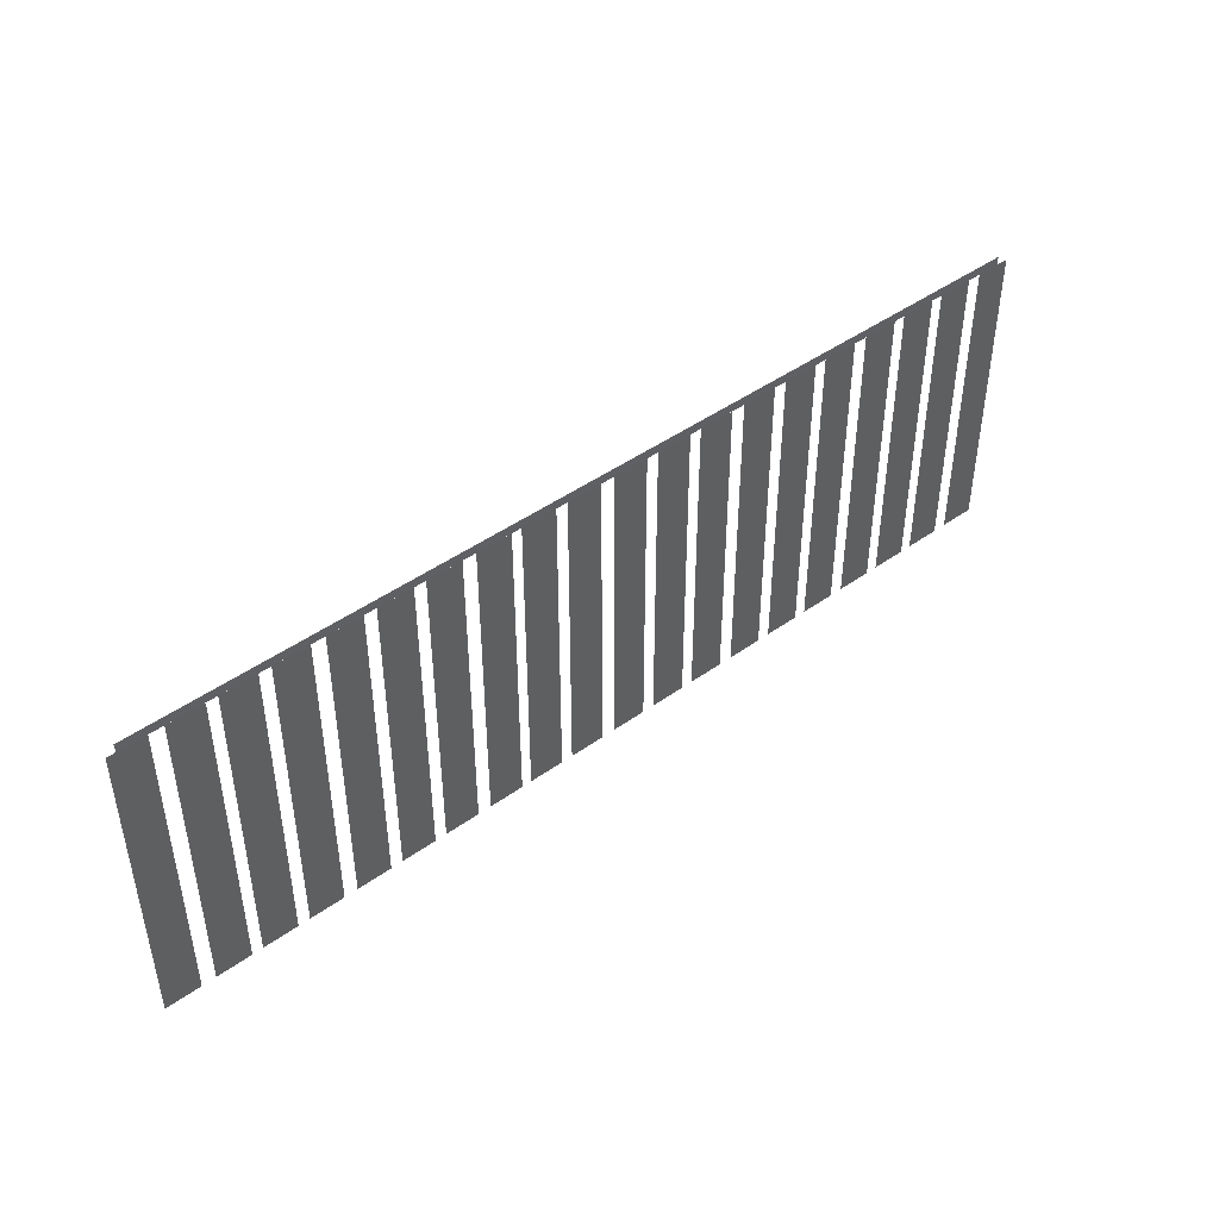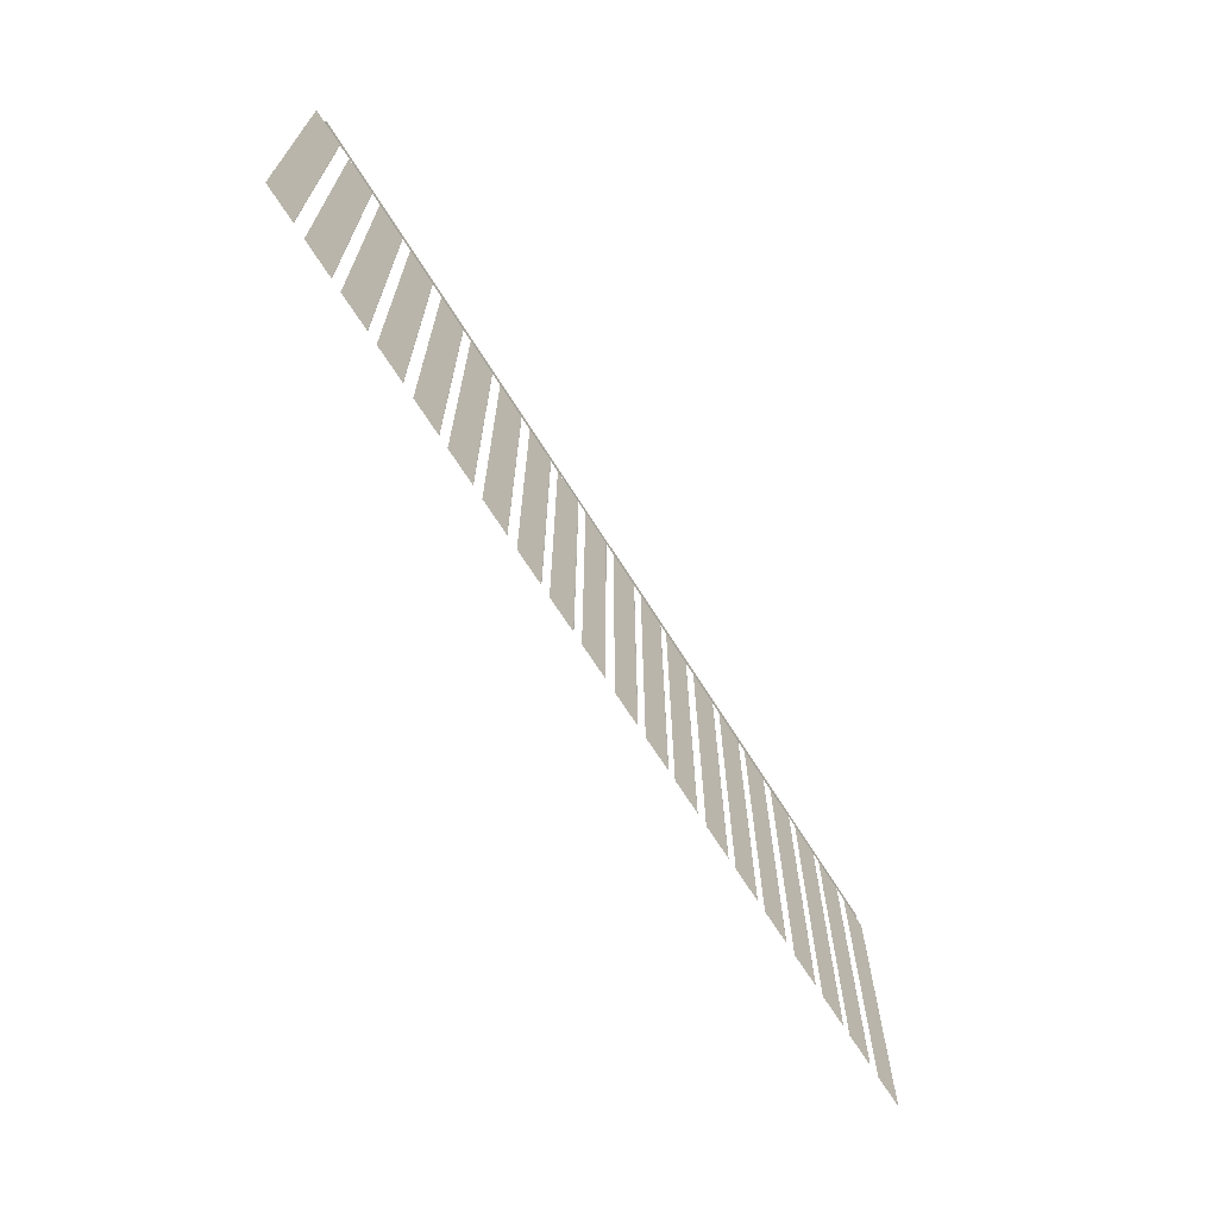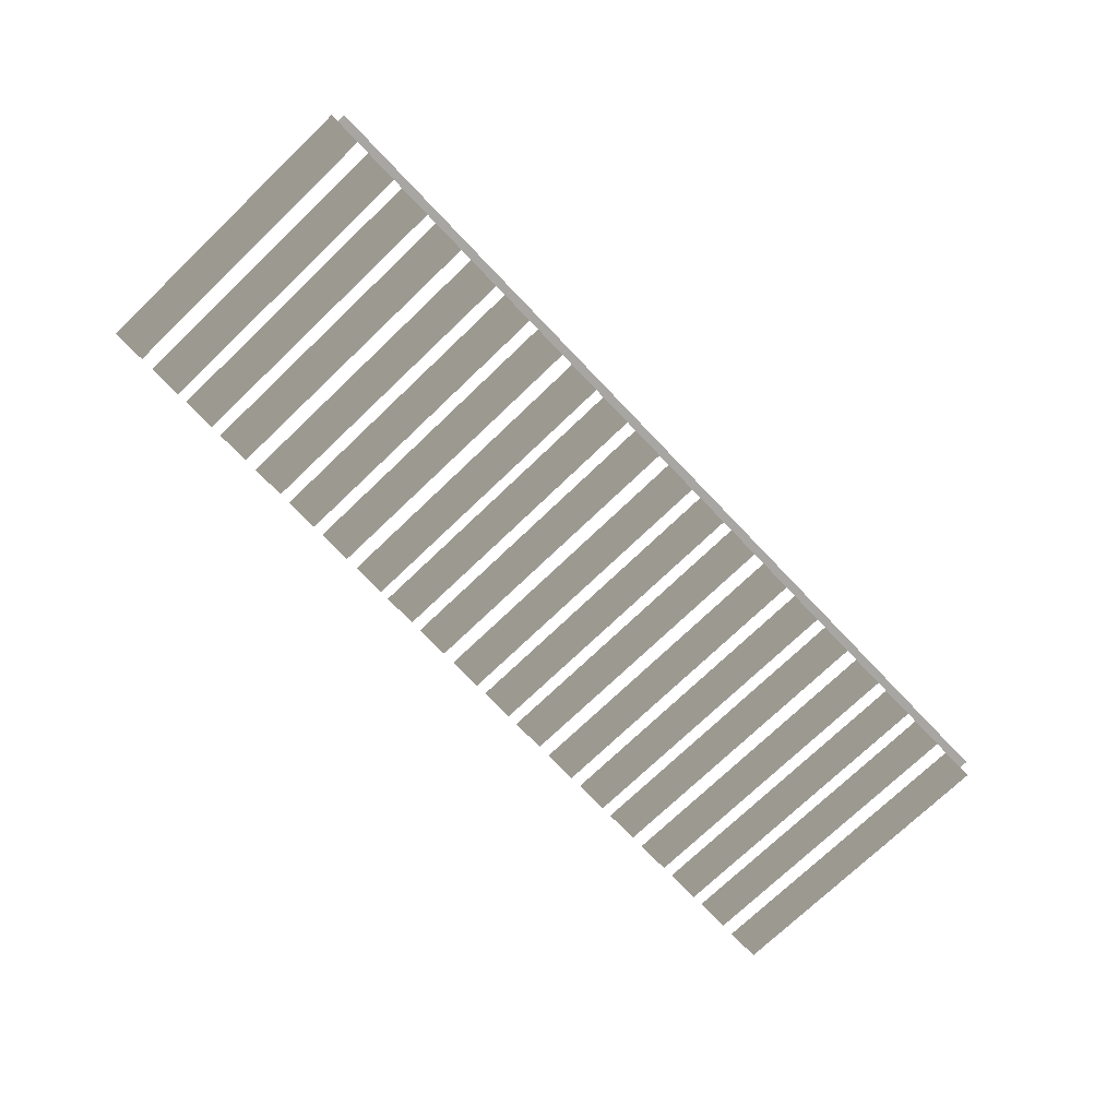
<metadata>
{"format":"obj","ext":"obj","renderer":"f3d","projection":"perspective","resolution":1024,"background":"white","views":[{"elev":44.5,"azim":140.0,"up":"+Y"},{"elev":-67.7,"azim":-58.0,"up":"+Y"},{"elev":-74.1,"azim":133.7,"up":"+Z"}]}
</metadata>
<code>
g Blind_1
v 440.9 233.3 249.6
v 440.9 0 249.6
v 467.6 0 249.6
v 467.6 233.3 249.6
v 367.5 233.3 249.6
v 367.5 0 249.6
v 394.2 0 249.6
v 394.2 233.3 249.6
v 322.4 233.3 249.6
v 322.4 0 249.6
v 295.7 0 249.6
v 295.7 233.3 249.6
v 695.5 233.3 249.6
v 695.5 0 249.6
v 695.2 0 249.6
v 695.2 233.3 249.6
v 550.9 233.3 249.6
v 550.9 0 249.6
v 577.6 0 249.6
v 577.6 233.3 249.6
v 805.1 233.3 249.6
v 805.1 0 249.6
v 804.7 0 249.6
v 804.7 233.3 249.6
v 651.5 233.3 249.6
v 651.2 233.3 249.6
v 651.2 0 249.6
v 651.5 0 249.6
v 624.9 0 249.6
v 624.9 233.3 249.6
v 795.6 233.3 249.6
v 795.2 233.3 249.6
v 795.2 0 249.6
v 795.6 0 249.6
v 577.9 233.3 249.6
v 577.9 0 249.6
v 551.3 0 249.6
v 551.3 233.3 249.6
v 722.2 233.3 249.6
v 722.2 0 249.6
v 441.2 233.3 249.6
v 441.2 0 249.6
v 467.9 233.3 249.6
v 467.9 0 249.6
v 732.6 233.3 249.6
v 732.6 0 249.6
v 759.3 0 249.6
v 759.3 233.3 249.6
v 285 233.3 249.6
v 285 0 249.6
v 258.3 0 249.6
v 258.3 233.3 249.6
v 768.9 233.3 249.6
v 768.9 0 249.6
v 768.5 0 249.6
v 768.5 233.3 249.6
v 624.5 0 249.6
v 624.5 233.3 249.6
v 721.9 233.3 249.6
v 721.9 0 249.6
v 358.3 233.3 249.6
v 358.3 0 249.6
v 331.7 0 249.6
v 331.7 233.3 249.6
v 431.9 233.3 249.6
v 431.9 0 249.6
v 405.3 0 249.6
v 405.3 233.3 249.6
v 477.6 233.3 249.6
v 477.6 0 249.6
v 504.2 0 249.6
v 504.2 233.3 249.6
v 869.2 233.3 249.6
v 869.2 0 249.6
v 842.5 0 249.6
v 842.5 233.3 249.6
v 868.8 233.3 249.6
v 868.8 0 249.6
v 687.5 233.3 249.6
v 687.1 233.3 249.6
v 687.1 0 249.6
v 687.5 0 249.6
v 431.6 233.3 249.6
v 431.6 0 249.6
v 660.8 233.3 249.6
v 660.8 0 249.6
v 660.5 0 249.6
v 660.5 233.3 249.6
v 258 233.3 249.6
v 258 0 249.6
v 284.7 0 249.6
v 284.7 233.3 249.6
v 831.8 233.3 249.6
v 831.4 233.3 249.6
v 831.4 0 249.6
v 831.8 0 249.6
v 978 233.3 249.6
v 977.6 233.3 249.6
v 977.6 0 249.6
v 978 0 249.6
v 404.9 0 249.6
v 404.9 233.3 249.6
v 542 233.3 249.6
v 541.6 233.3 249.6
v 541.6 0 249.6
v 542 0 249.6
v 515.3 0 249.6
v 515.3 233.3 249.6
v 515 0 249.6
v 515 233.3 249.6
v 614.1 233.3 249.6
v 614.1 0 249.6
v 587.4 0 249.6
v 587.4 233.3 249.6
v 295.4 233.3 249.6
v 295.4 0 249.6
v 322.1 0 249.6
v 322.1 233.3 249.6
v 842.1 0 249.6
v 842.1 233.3 249.6
v 951.3 233.3 249.6
v 951.3 0 249.6
v 951 0 249.6
v 951 233.3 249.6
v 331.3 0 249.6
v 331.3 233.3 249.6
v 732.9 233.3 249.6
v 732.9 0 249.6
v 940.3 233.3 249.6
v 940 233.3 249.6
v 940 0 249.6
v 940.3 0 249.6
v 759.6 233.3 249.6
v 759.6 0 249.6
v 913.7 0 249.6
v 913.7 233.3 249.6
v 504.6 233.3 249.6
v 504.6 0 249.6
v 477.9 0 249.6
v 477.9 233.3 249.6
v 358 0 249.6
v 358 233.3 249.6
v 913.3 0 249.6
v 913.3 233.3 249.6
v 258 0 249.6
v 258 233.3 249.6
v 284.6 233.3 249.6
v 284.6 0 249.6
v 394.5 233.3 249.6
v 394.5 0 249.6
v 367.9 0 249.6
v 367.9 233.3 249.6
v 587.1 233.3 249.6
v 587.1 0 249.6
v 613.8 0 249.6
v 613.8 233.3 249.6
v 878.1 233.3 249.6
v 878.1 0 249.6
v 904.8 0 249.6
v 904.8 233.3 249.6
v 878.4 233.3 249.6
v 878.4 0 249.6
v 905.1 233.3 249.6
v 905.1 0 249.6
f 1 2 3
f 1 3 4
f 5 6 7
f 5 7 8
f 9 10 11
f 9 11 12
f 13 14 15
f 13 15 16
f 17 18 19
f 17 19 20
f 21 22 23
f 21 23 24
f 25 26 27
f 25 27 28
f 25 28 29
f 25 29 30
f 31 32 33
f 31 33 34
f 35 36 37
f 35 37 38
f 39 40 14
f 39 14 13
f 41 42 2
f 41 2 1
f 43 44 42
f 43 42 41
f 45 46 47
f 45 47 48
f 49 50 51
f 49 51 52
f 43 4 3
f 43 3 44
f 53 54 55
f 53 55 56
f 30 29 57
f 30 57 58
f 39 59 60
f 39 60 40
f 61 62 63
f 61 63 64
f 65 66 67
f 65 67 68
f 69 70 71
f 69 71 72
f 73 74 75
f 73 75 76
f 31 34 54
f 31 54 53
f 73 77 78
f 73 78 74
f 79 80 81
f 79 81 82
f 65 83 84
f 65 84 66
f 85 86 87
f 85 87 88
f 89 90 91
f 89 91 92
f 93 94 95
f 93 95 96
f 35 20 19
f 35 19 36
f 38 37 18
f 38 18 17
f 97 98 99
f 97 99 100
f 68 67 101
f 68 101 102
f 103 104 105
f 103 105 106
f 103 106 107
f 103 107 108
f 108 107 109
f 108 109 110
f 88 87 81
f 88 81 80
f 111 112 113
f 111 113 114
f 115 116 117
f 115 117 118
f 76 75 119
f 76 119 120
f 121 122 123
f 121 123 124
f 64 63 125
f 64 125 126
f 110 109 105
f 110 105 104
f 58 57 27
f 58 27 26
f 127 128 46
f 127 46 45
f 129 130 131
f 129 131 132
f 133 134 128
f 133 128 127
f 129 132 135
f 129 135 136
f 137 138 139
f 137 139 140
f 56 55 33
f 56 33 32
f 126 125 141
f 126 141 142
f 136 135 143
f 136 143 144
f 102 101 84
f 102 84 83
f 52 51 145
f 52 145 146
f 137 72 71
f 137 71 138
f 49 147 148
f 49 148 50
f 149 150 151
f 149 151 152
f 93 96 22
f 93 22 21
f 153 154 155
f 153 155 156
f 152 151 6
f 152 6 5
f 157 158 159
f 157 159 160
f 16 15 60
f 16 60 59
f 24 23 95
f 24 95 94
f 161 162 158
f 161 158 157
f 114 113 154
f 114 154 153
f 12 11 116
f 12 116 115
f 140 139 70
f 140 70 69
f 61 142 141
f 61 141 62
f 120 119 78
f 120 78 77
f 163 164 162
f 163 162 161
f 144 143 131
f 144 131 130
f 133 48 47
f 133 47 134
f 9 118 117
f 9 117 10
f 163 160 159
f 163 159 164
f 124 123 99
f 124 99 98
f 79 82 86
f 79 86 85
f 97 100 122
f 97 122 121
f 111 156 155
f 111 155 112
f 80 79 85
f 80 85 88
f 77 73 76
f 77 76 120
f 105 109 107
f 105 107 106
f 26 25 30
f 26 30 58
f 160 163 161
f 160 161 157
f 33 55 54
f 33 54 34
f 78 119 75
f 78 75 74
f 94 93 21
f 94 21 24
f 7 6 151
f 7 151 150
f 117 116 11
f 117 11 10
f 84 101 67
f 84 67 66
f 118 9 12
f 118 12 115
f 59 39 13
f 59 13 16
f 48 133 127
f 48 127 45
f 8 149 152
f 8 152 5
f 159 158 162
f 159 162 164
f 81 87 86
f 81 86 82
f 3 2 42
f 3 42 44
f 147 49 52
f 147 52 146
f 20 35 38
f 20 38 17
f 32 31 53
f 32 53 56
f 148 145 51
f 148 51 50
f 4 43 41
f 4 41 1
f 155 154 113
f 155 113 112
f 27 57 29
f 27 29 28
f 99 123 122
f 99 122 100
f 104 103 108
f 104 108 110
f 130 129 136
f 130 136 144
f 83 65 68
f 83 68 102
f 131 143 135
f 131 135 132
f 98 97 121
f 98 121 124
f 156 111 114
f 156 114 153
f 47 46 128
f 47 128 134
f 141 125 63
f 141 63 62
f 95 23 22
f 95 22 96
f 60 15 14
f 60 14 40
f 72 137 140
f 72 140 69
f 19 18 37
f 19 37 36
f 71 70 139
f 71 139 138
f 142 61 64
f 142 64 126
f 149 8 7
f 149 7 150
g Cylinder_2
v 972.4 4.167 249.6
v 972.4 4.112 249.6
v 972.4 4.167 249.6
v 972.4 4.06 249.6
v 972.4 4.012 249.6
v 972.4 3.97 249.6
v 972.4 3.936 249.6
v 972.4 3.91 249.6
v 972.4 3.894 249.6
v 972.4 3.889 249.6
v 972.4 3.894 249.6
v 972.4 3.91 249.6
v 972.4 3.936 249.6
v 972.4 3.97 249.6
v 972.4 4.012 249.6
v 972.4 4.06 249.6
v 972.4 4.112 249.6
v 972.4 4.167 249.6
v 972.4 4.221 249.6
v 972.4 4.273 249.6
v 972.4 4.321 249.6
v 972.4 4.363 249.6
v 972.4 4.398 249.6
v 972.4 4.423 249.6
v 972.4 4.439 249.6
v 972.4 4.444 249.6
v 972.4 4.439 249.6
v 972.4 4.423 249.6
v 972.4 4.398 249.6
v 972.4 4.363 249.6
v 972.4 4.321 249.6
v 972.4 4.273 249.6
v 972.4 4.221 249.6
v 262.4 4.112 249.6
v 262.4 4.167 249.6
v 262.4 4.167 249.6
v 262.4 4.221 249.6
v 262.4 4.273 249.6
v 262.4 4.321 249.6
v 262.4 4.363 249.6
v 262.4 4.398 249.6
v 262.4 4.423 249.6
v 262.4 4.439 249.6
v 262.4 4.444 249.6
v 262.4 4.439 249.6
v 262.4 4.423 249.6
v 262.4 4.398 249.6
v 262.4 4.363 249.6
v 262.4 4.321 249.6
v 262.4 4.273 249.6
v 262.4 4.221 249.6
v 262.4 4.167 249.6
v 262.4 4.112 249.6
v 262.4 4.06 249.6
v 262.4 4.012 249.6
v 262.4 3.97 249.6
v 262.4 3.936 249.6
v 262.4 3.91 249.6
v 262.4 3.894 249.6
v 262.4 3.889 249.6
v 262.4 3.894 249.6
v 262.4 3.91 249.6
v 262.4 3.936 249.6
v 262.4 3.97 249.6
v 262.4 4.012 249.6
v 262.4 4.06 249.6
v 280.1 4.112 249.6
v 280.1 4.167 249.6
v 280.1 4.167 249.6
v 280.1 4.221 249.6
v 280.1 4.273 249.6
v 280.1 4.321 249.6
v 280.1 4.363 249.6
v 280.1 4.398 249.6
v 280.1 4.423 249.6
v 280.1 4.439 249.6
v 280.1 4.444 249.6
v 280.1 4.439 249.6
v 280.1 4.423 249.6
v 280.1 4.398 249.6
v 280.1 4.363 249.6
v 280.1 4.321 249.6
v 280.1 4.273 249.6
v 280.1 4.221 249.6
v 280.1 4.167 249.6
v 280.1 4.112 249.6
v 280.1 4.06 249.6
v 280.1 4.012 249.6
v 280.1 3.97 249.6
v 280.1 3.936 249.6
v 280.1 3.91 249.6
v 280.1 3.894 249.6
v 280.1 3.889 249.6
v 280.1 3.894 249.6
v 280.1 3.91 249.6
v 280.1 3.936 249.6
v 280.1 3.97 249.6
v 280.1 4.012 249.6
v 280.1 4.06 249.6
v 954.7 4.167 249.6
v 954.7 4.112 249.6
v 954.7 4.167 249.6
v 954.7 4.06 249.6
v 954.7 4.012 249.6
v 954.7 3.97 249.6
v 954.7 3.936 249.6
v 954.7 3.91 249.6
v 954.7 3.894 249.6
v 954.7 3.889 249.6
v 954.7 3.894 249.6
v 954.7 3.91 249.6
v 954.7 3.936 249.6
v 954.7 3.97 249.6
v 954.7 4.012 249.6
v 954.7 4.06 249.6
v 954.7 4.112 249.6
v 954.7 4.167 249.6
v 954.7 4.221 249.6
v 954.7 4.273 249.6
v 954.7 4.321 249.6
v 954.7 4.363 249.6
v 954.7 4.398 249.6
v 954.7 4.423 249.6
v 954.7 4.439 249.6
v 954.7 4.444 249.6
v 954.7 4.439 249.6
v 954.7 4.423 249.6
v 954.7 4.398 249.6
v 954.7 4.363 249.6
v 954.7 4.321 249.6
v 954.7 4.273 249.6
v 954.7 4.221 249.6
v 972.4 4.112 249.6
v 280.1 4.112 249.6
v 280.1 4.06 249.6
v 972.4 4.06 249.6
v 972.4 4.321 249.6
v 280.1 4.321 249.6
v 280.1 4.363 249.6
v 972.4 4.363 249.6
v 972.4 4.221 249.6
v 280.1 4.221 249.6
v 280.1 4.273 249.6
v 972.4 4.273 249.6
v 972.4 4.363 249.6
v 280.1 4.363 249.6
v 280.1 4.321 249.6
v 972.4 4.321 249.6
v 972.4 3.894 249.6
v 280.1 3.894 249.6
v 280.1 3.91 249.6
v 972.4 3.91 249.6
v 972.4 4.398 249.6
v 280.1 4.398 249.6
v 972.4 4.06 249.6
v 280.1 4.06 249.6
v 280.1 4.112 249.6
v 972.4 4.112 249.6
v 972.4 3.936 249.6
v 280.1 3.936 249.6
v 280.1 3.97 249.6
v 972.4 3.97 249.6
v 280.1 4.012 249.6
v 972.4 4.012 249.6
v 280.1 4.012 249.6
v 972.4 4.012 249.6
v 972.4 4.167 249.6
v 280.1 4.167 249.6
v 972.4 4.423 249.6
v 280.1 4.423 249.6
v 280.1 4.439 249.6
v 972.4 4.439 249.6
v 972.4 3.97 249.6
v 280.1 3.97 249.6
v 280.1 3.936 249.6
v 972.4 3.936 249.6
v 972.4 4.423 249.6
v 280.1 4.423 249.6
v 972.4 3.894 249.6
v 280.1 3.894 249.6
v 280.1 3.889 249.6
v 972.4 3.889 249.6
v 972.4 4.444 249.6
v 280.1 4.444 249.6
v 280.1 4.439 249.6
v 972.4 4.439 249.6
v 972.4 4.398 249.6
v 280.1 4.398 249.6
v 280.1 3.91 249.6
v 972.4 3.91 249.6
v 972.4 4.167 249.6
v 280.1 4.167 249.6
v 280.1 4.273 249.6
v 972.4 4.273 249.6
v 972.4 4.221 249.6
v 280.1 4.221 249.6
f 165 166 167
f 166 168 167
f 168 169 167
f 169 170 167
f 170 171 167
f 171 172 167
f 172 173 167
f 173 174 167
f 174 175 167
f 175 176 167
f 176 177 167
f 177 178 167
f 178 179 167
f 179 180 167
f 180 181 167
f 181 182 167
f 182 183 167
f 183 184 167
f 184 185 167
f 185 186 167
f 186 187 167
f 187 188 167
f 188 189 167
f 189 190 167
f 190 191 167
f 191 192 167
f 192 193 167
f 193 194 167
f 194 195 167
f 195 196 167
f 196 197 167
f 197 165 167
f 198 199 200
f 199 201 200
f 201 202 200
f 202 203 200
f 203 204 200
f 204 205 200
f 205 206 200
f 206 207 200
f 207 208 200
f 208 209 200
f 209 210 200
f 210 211 200
f 211 212 200
f 212 213 200
f 213 214 200
f 214 215 200
f 215 216 200
f 216 217 200
f 217 218 200
f 218 219 200
f 219 220 200
f 220 221 200
f 221 222 200
f 222 223 200
f 223 224 200
f 224 225 200
f 225 226 200
f 226 227 200
f 227 228 200
f 228 229 200
f 229 230 200
f 230 198 200
f 231 232 233
f 232 234 233
f 234 235 233
f 235 236 233
f 236 237 233
f 237 238 233
f 238 239 233
f 239 240 233
f 240 241 233
f 241 242 233
f 242 243 233
f 243 244 233
f 244 245 233
f 245 246 233
f 246 247 233
f 247 248 233
f 248 249 233
f 249 250 233
f 250 251 233
f 251 252 233
f 252 253 233
f 253 254 233
f 254 255 233
f 255 256 233
f 256 257 233
f 257 258 233
f 258 259 233
f 259 260 233
f 260 261 233
f 261 262 233
f 262 263 233
f 263 231 233
f 264 265 266
f 265 267 266
f 267 268 266
f 268 269 266
f 269 270 266
f 270 271 266
f 271 272 266
f 272 273 266
f 273 274 266
f 274 275 266
f 275 276 266
f 276 277 266
f 277 278 266
f 278 279 266
f 279 280 266
f 280 281 266
f 281 282 266
f 282 283 266
f 283 284 266
f 284 285 266
f 285 286 266
f 286 287 266
f 287 288 266
f 288 289 266
f 289 290 266
f 290 291 266
f 291 292 266
f 292 293 266
f 293 294 266
f 294 295 266
f 295 296 266
f 296 264 266
f 297 298 299
f 297 299 300
f 301 302 303
f 301 303 304
f 267 230 229
f 267 229 268
f 305 306 307
f 305 307 308
f 309 310 311
f 309 311 312
f 289 208 207
f 289 207 290
f 313 314 315
f 313 315 316
f 272 225 224
f 272 224 273
f 273 224 223
f 273 223 274
f 271 226 225
f 271 225 272
f 264 199 198
f 264 198 265
f 317 318 310
f 317 310 309
f 319 320 321
f 319 321 322
f 283 214 213
f 283 213 284
f 323 324 325
f 323 325 326
f 293 204 203
f 293 203 294
f 286 211 210
f 286 210 287
f 316 315 324
f 316 324 323
f 300 299 327
f 300 327 328
f 326 325 329
f 326 329 330
f 331 332 298
f 331 298 297
f 276 221 220
f 276 220 277
f 290 207 206
f 290 206 291
f 288 209 208
f 288 208 289
f 265 198 230
f 265 230 267
f 333 334 335
f 333 335 336
f 291 206 205
f 291 205 292
f 337 338 339
f 337 339 340
f 341 342 318
f 341 318 317
f 343 344 345
f 343 345 346
f 295 202 201
f 295 201 296
f 308 307 302
f 308 302 301
f 347 348 349
f 347 349 350
f 279 218 217
f 279 217 280
f 330 329 320
f 330 320 319
f 269 228 227
f 269 227 270
f 351 352 334
f 351 334 333
f 281 216 215
f 281 215 282
f 274 223 222
f 274 222 275
f 346 345 314
f 346 314 313
f 287 210 209
f 287 209 288
f 296 201 199
f 296 199 264
f 268 229 228
f 268 228 269
f 277 220 219
f 277 219 278
f 284 213 212
f 284 212 285
f 294 203 202
f 294 202 295
f 292 205 204
f 292 204 293
f 340 339 353
f 340 353 354
f 336 335 348
f 336 348 347
f 275 222 221
f 275 221 276
f 278 219 218
f 278 218 279
f 285 212 211
f 285 211 286
f 270 227 226
f 270 226 271
f 280 217 216
f 280 216 281
f 350 349 342
f 350 342 341
f 355 356 306
f 355 306 305
f 304 303 352
f 304 352 351
f 354 353 344
f 354 344 343
f 322 321 356
f 322 356 355
f 282 215 214
f 282 214 283
f 312 311 357
f 312 357 358
f 359 360 332
f 359 332 331
f 358 357 360
f 358 360 359
f 328 327 338
f 328 338 337
g Rod_3
v 267.3 240 249.6
v 267.3 236.7 249.6
v 971.7 236.7 249.6
v 971.7 240 249.6
v 971.4 236.7 249.6
v 971.4 233.3 249.6
v 267 233.3 249.6
v 267 236.7 249.6
v 297.6 236.7 249.5
v 304.9 236.7 249.5
v 304.9 236.7 249.6
v 297.6 236.7 249.6
v 922.6 236.7 249.5
v 929.9 236.7 249.5
v 929.9 236.7 249.6
v 922.6 236.7 249.6
v 971.4 233.3 249.6
v 267 233.3 249.6
v 304.9 240 249.5
v 304.9 240 249.6
v 922.6 240 249.6
v 929.9 240 249.6
v 929.9 240 249.5
v 267 236.7 249.6
v 971.4 236.7 249.6
v 971.7 240 249.6
v 971.7 236.7 249.6
v 267.3 236.7 249.6
v 267.3 240 249.6
v 297.6 240 249.5
v 922.6 240 249.5
v 297.6 240 249.6
v 267.3 240 249.6
v 267.3 240 249.6
v 971.7 240 249.6
v 971.7 240 249.6
f 361 362 363
f 361 363 364
f 365 366 367
f 365 367 368
f 369 370 371
f 369 371 372
f 373 374 375
f 373 375 376
f 367 366 377
f 367 377 378
f 379 380 371
f 379 371 370
f 381 376 375
f 381 375 382
f 383 382 375
f 383 375 374
f 368 384 385
f 368 385 365
f 386 387 388
f 386 388 389
f 368 367 378
f 368 378 384
f 389 388 362
f 389 362 361
f 379 370 369
f 379 369 390
f 391 373 376
f 391 376 381
f 388 387 363
f 388 363 362
f 384 378 377
f 384 377 385
f 391 381 382
f 391 382 383
f 383 374 373
f 383 373 391
f 386 364 363
f 386 363 387
f 365 385 377
f 365 377 366
f 390 392 380
f 390 380 379
f 393 394 395
f 393 395 396
f 392 372 371
f 392 371 380
f 390 369 372
f 390 372 392

</code>
